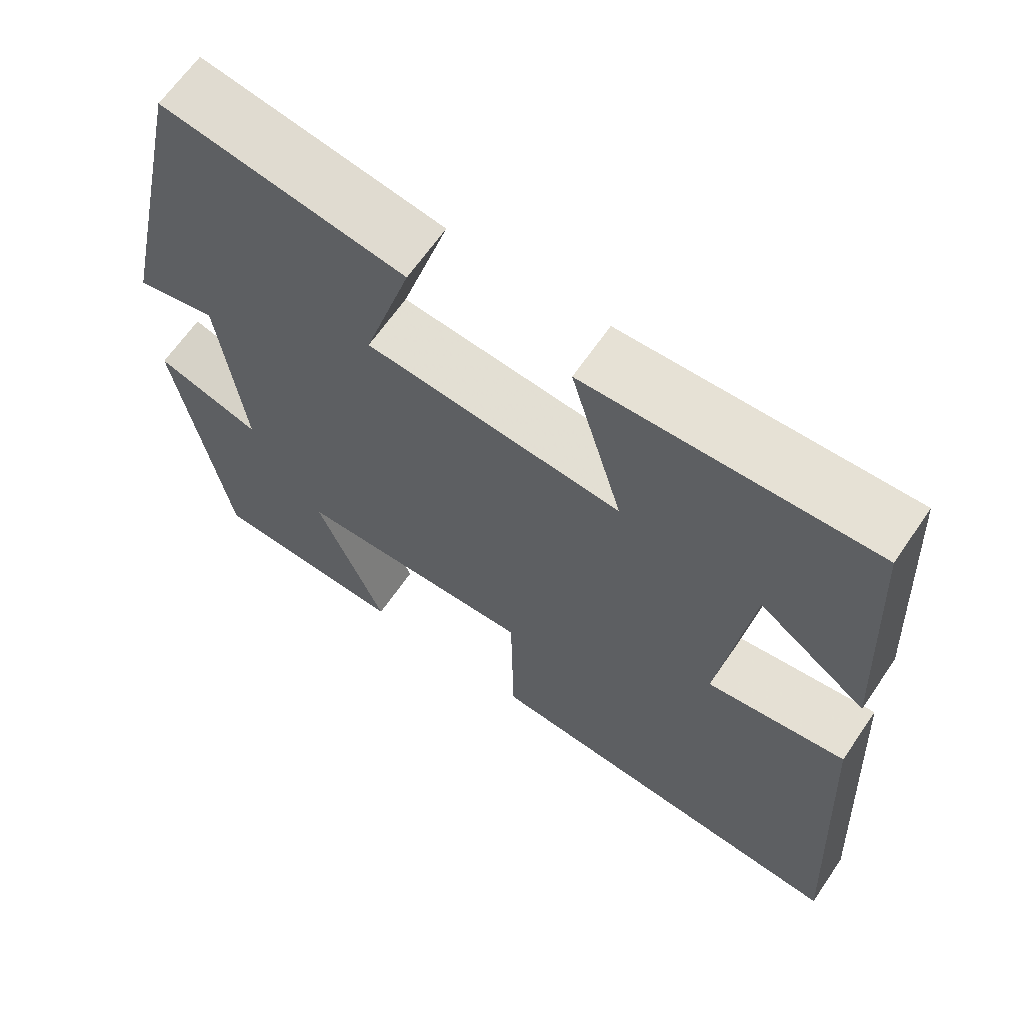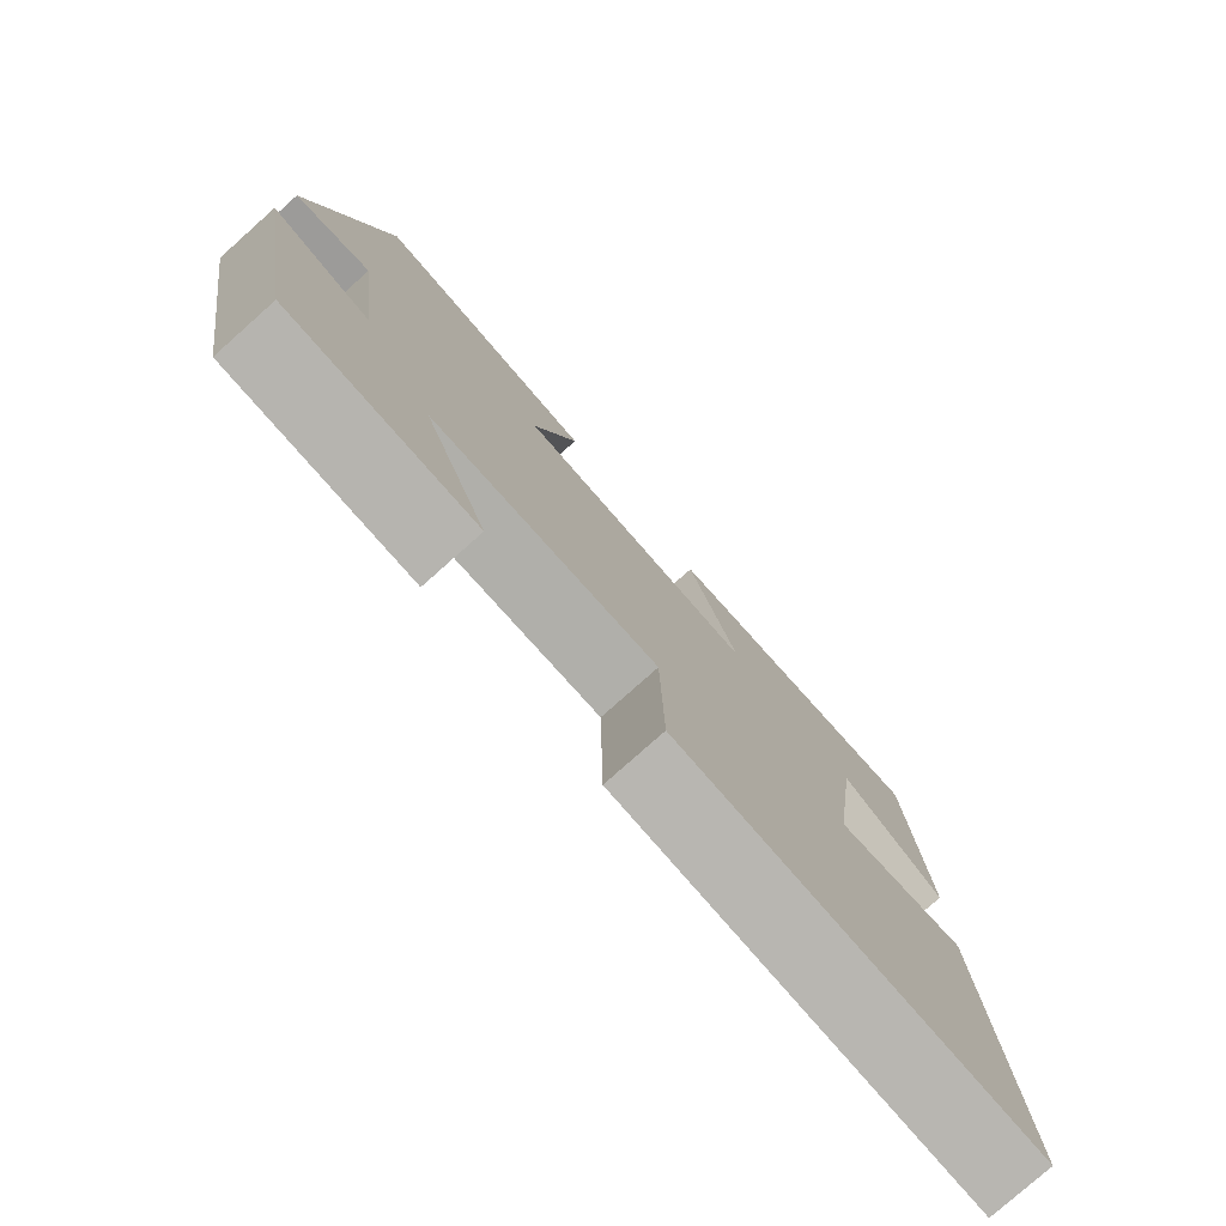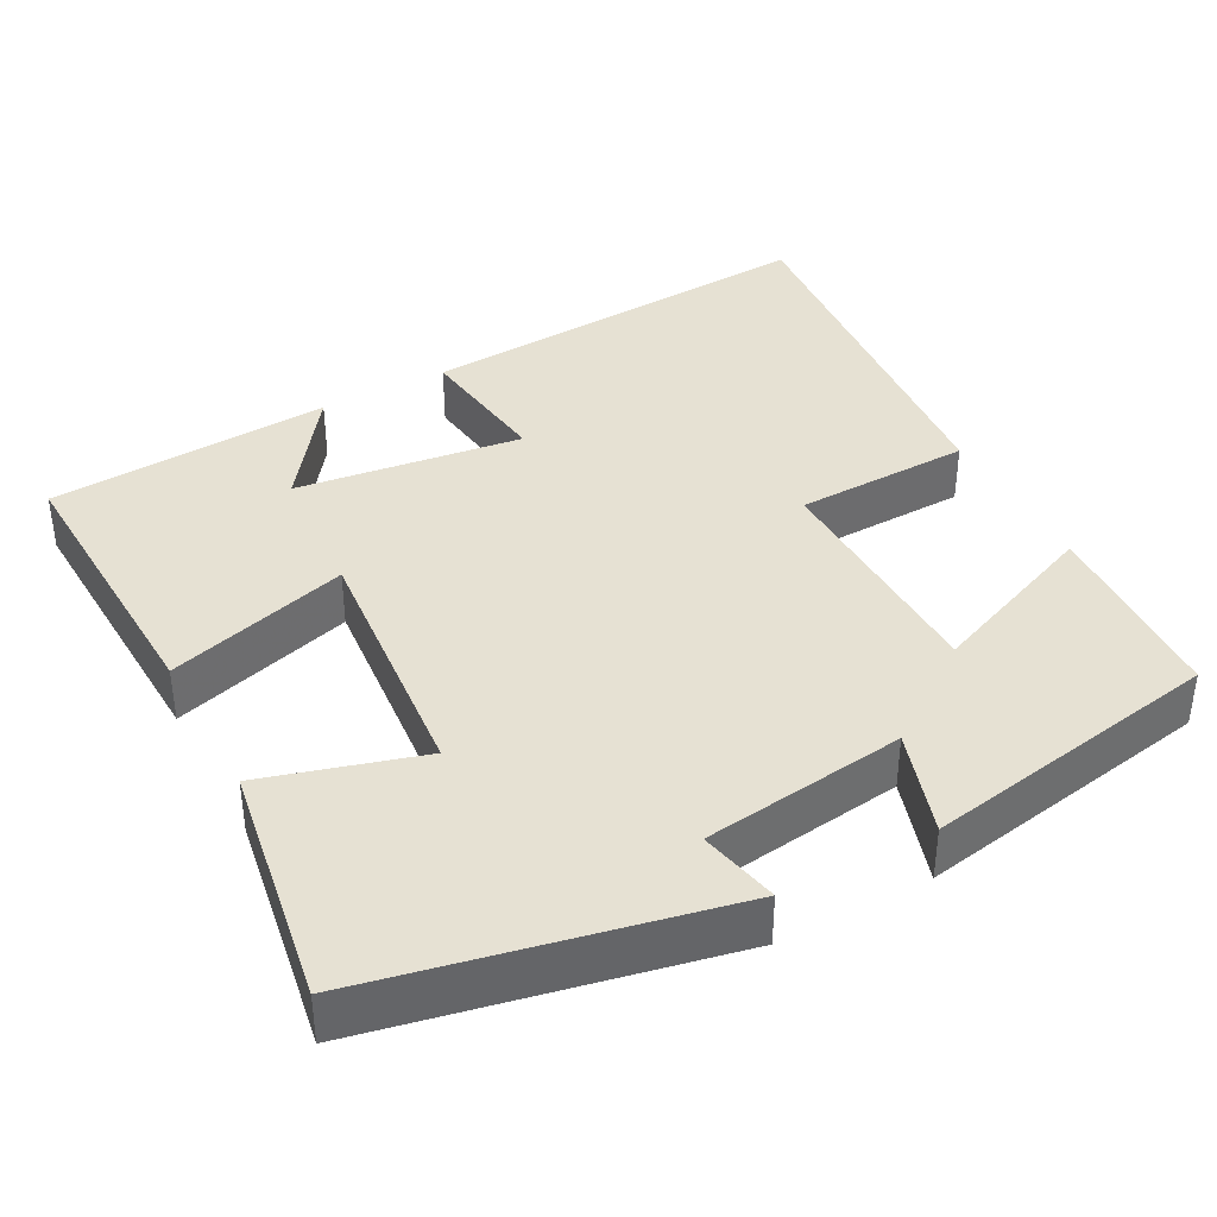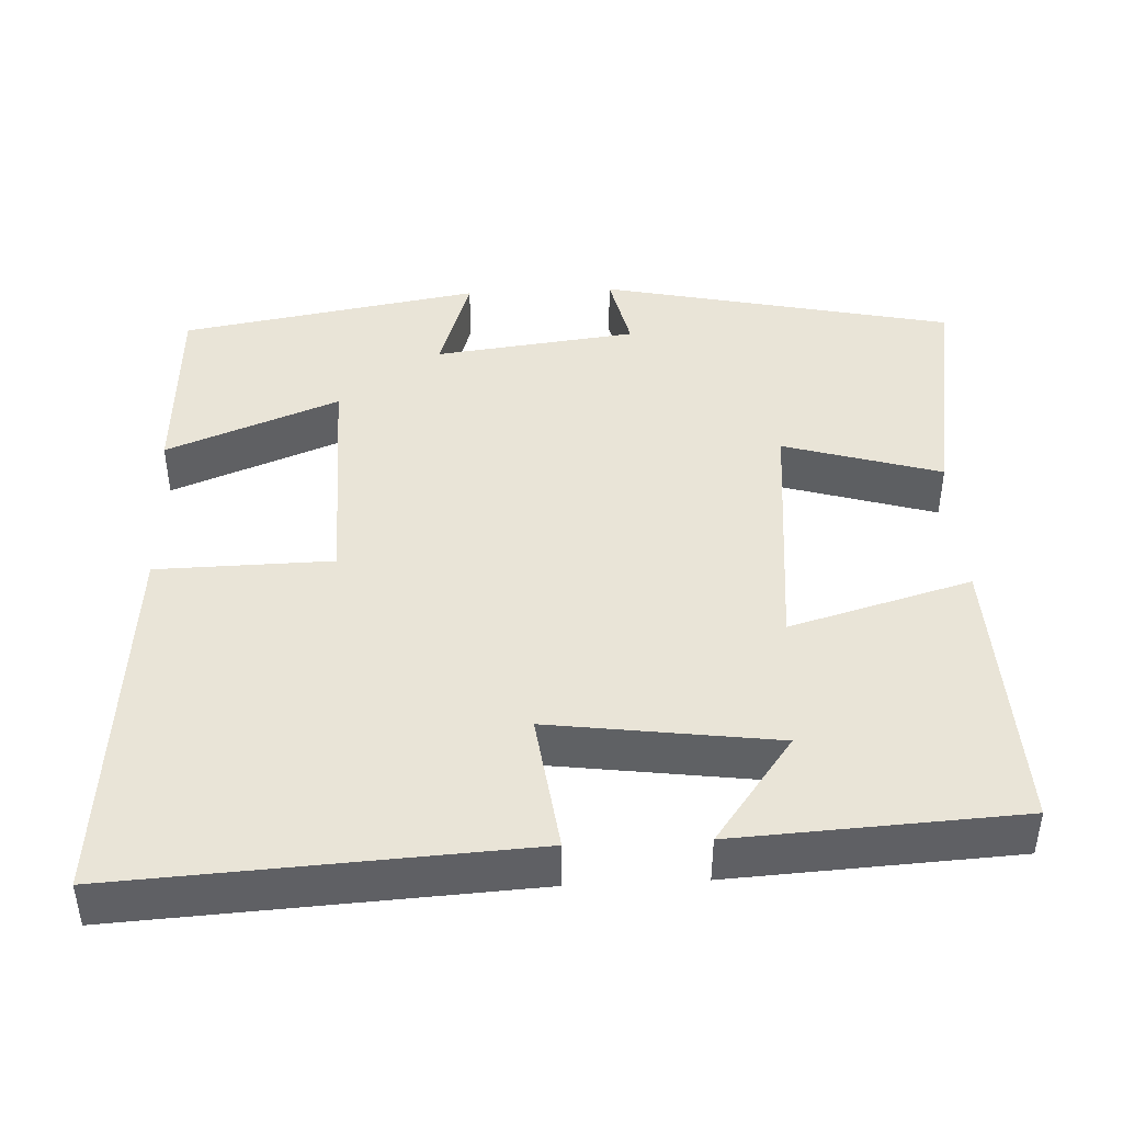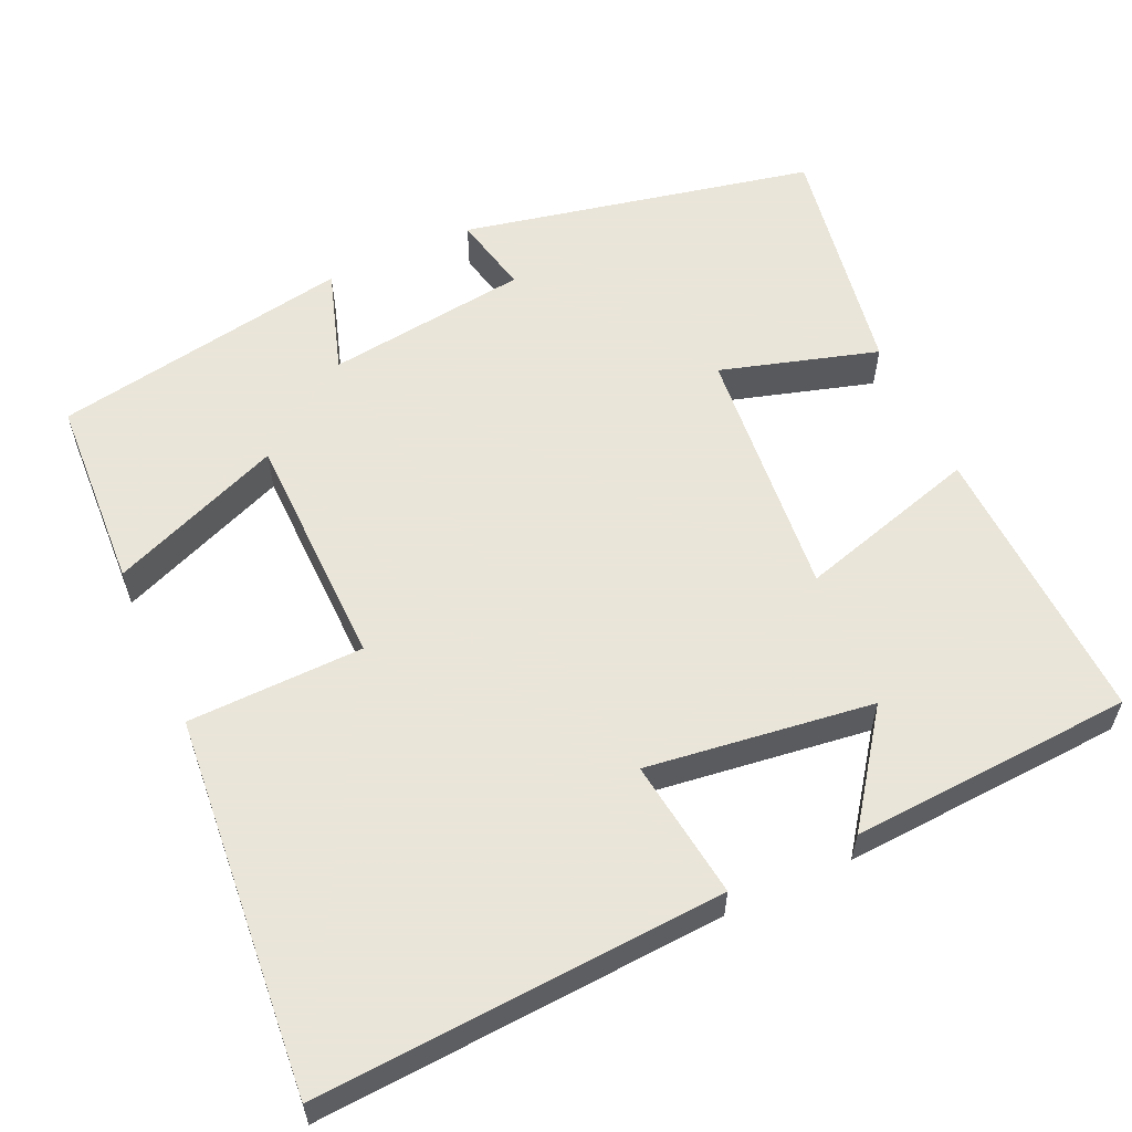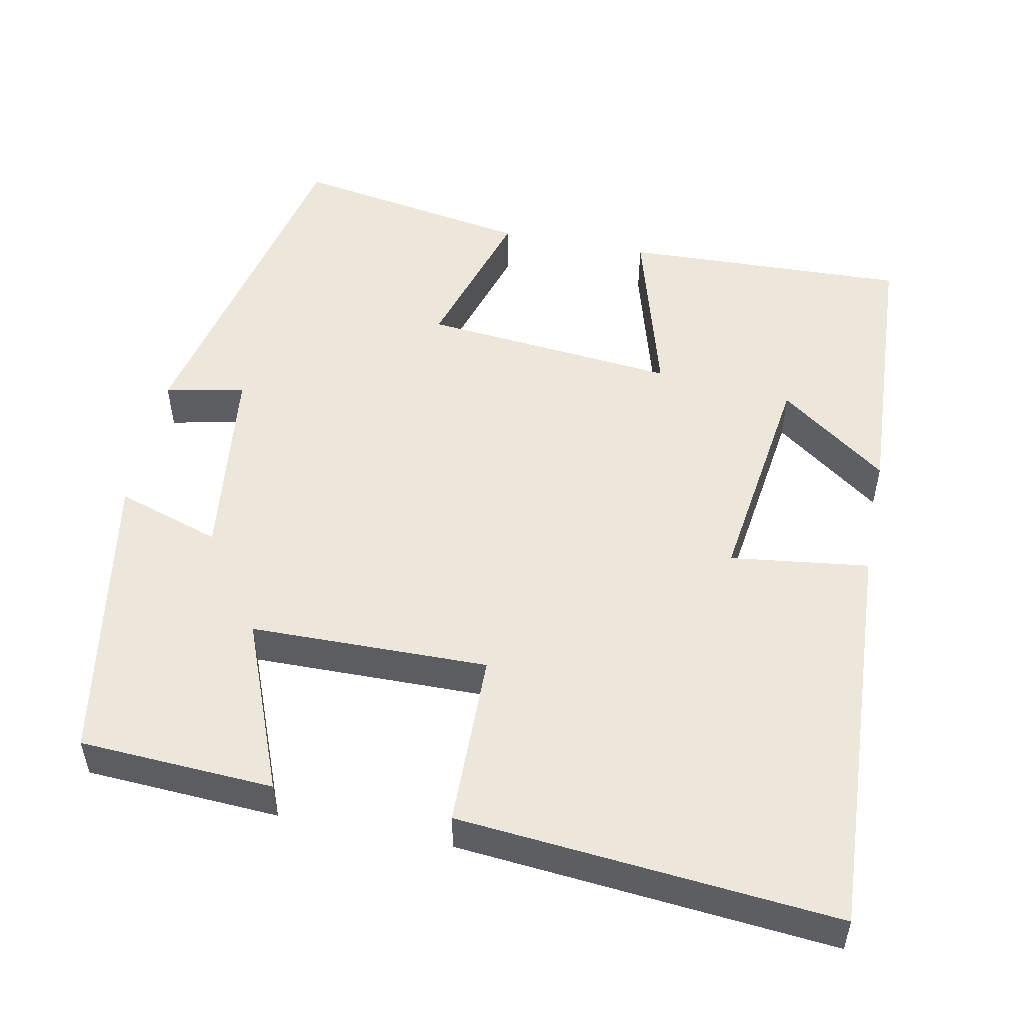
<metadata>
{"format":"obj","ext":"obj","renderer":"f3d","projection":"perspective","resolution":1024,"background":"white","views":[{"elev":64.9,"azim":-145.6,"up":"+Z"},{"elev":-78.5,"azim":131.7,"up":"+Z"},{"elev":38.9,"azim":61.4,"up":"+Y"},{"elev":43.4,"azim":-92.8,"up":"+Y"},{"elev":58.6,"azim":-114.8,"up":"+Y"},{"elev":51.7,"azim":-168.7,"up":"+Y"}]}
</metadata>
<code>
v 0.434 0.07 -0.486
v 0.183 0.07 -0.5
v 0.271 0.07 -0.277
v -0.037 0.07 -0.273
v -0.041 0.07 -0.5
v -0.529 0.07 -0.544
v -0.5 0.07 -0.019
v -0.32 0.07 -0.042
v -0.36 0.07 0.25
v -0.5 0.07 0.147
v -0.48 0.07 0.513
v -0.111 0.07 0.5
v -0.178 0.07 0.265
v 0.152 0.07 0.297
v 0.091 0.07 0.5
v 0.401 0.07 0.553
v 0.5 0.07 0.097
v 0.397 0.07 0.119
v 0.365 0.07 -0.143
v 0.5 0.07 -0.099
v 0.434 0 -0.486
v 0.183 0 -0.5
v 0.271 0 -0.277
v -0.037 0 -0.273
v -0.041 0 -0.5
v -0.529 0 -0.544
v -0.5 0 -0.019
v -0.32 0 -0.042
v -0.36 0 0.25
v -0.5 0 0.147
v -0.48 0 0.513
v -0.111 0 0.5
v -0.178 0 0.265
v 0.152 0 0.297
v 0.091 0 0.5
v 0.401 0 0.553
v 0.5 0 0.097
v 0.397 0 0.119
v 0.365 0 -0.143
v 0.5 0 -0.099
f 19 20 1 2
f 15 16 17 18
f 14 15 18 19
f 13 14 19
f 11 12 13
f 9 10 11
f 9 11 13
f 8 9 13 19
f 4 5 6 7
f 3 4 7 8
f 19 2 3
f 3 8 19
f 22 21 40 39
f 38 37 36 35
f 39 38 35 34
f 39 34 33
f 33 32 31
f 31 30 29
f 33 31 29
f 39 33 29 28
f 27 26 25 24
f 28 27 24 23
f 23 22 39
f 39 28 23
f 1 21 22 2
f 2 22 23 3
f 3 23 24 4
f 4 24 25 5
f 5 25 26 6
f 6 26 27 7
f 7 27 28 8
f 8 28 29 9
f 9 29 30 10
f 10 30 31 11
f 11 31 32 12
f 12 32 33 13
f 13 33 34 14
f 14 34 35 15
f 15 35 36 16
f 16 36 37 17
f 17 37 38 18
f 18 38 39 19
f 19 39 40 20
f 20 40 21 1

</code>
